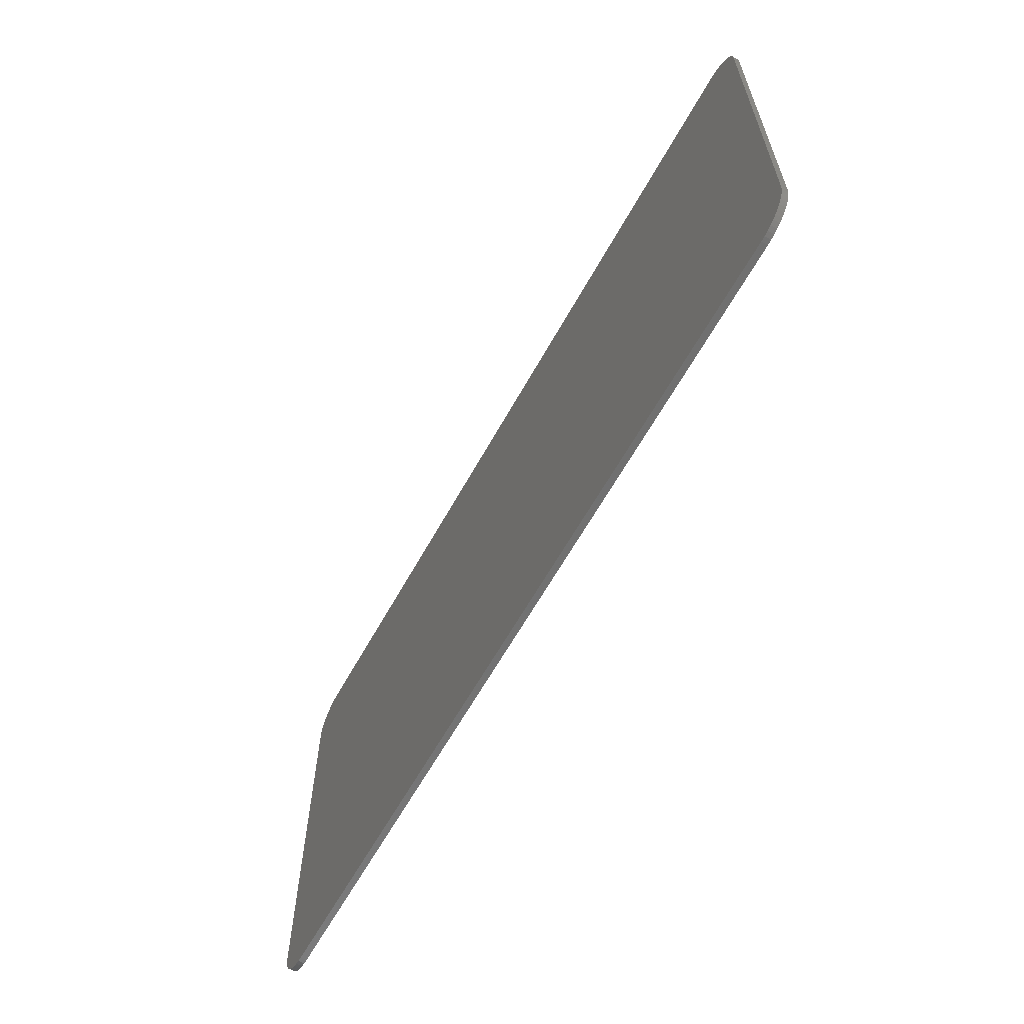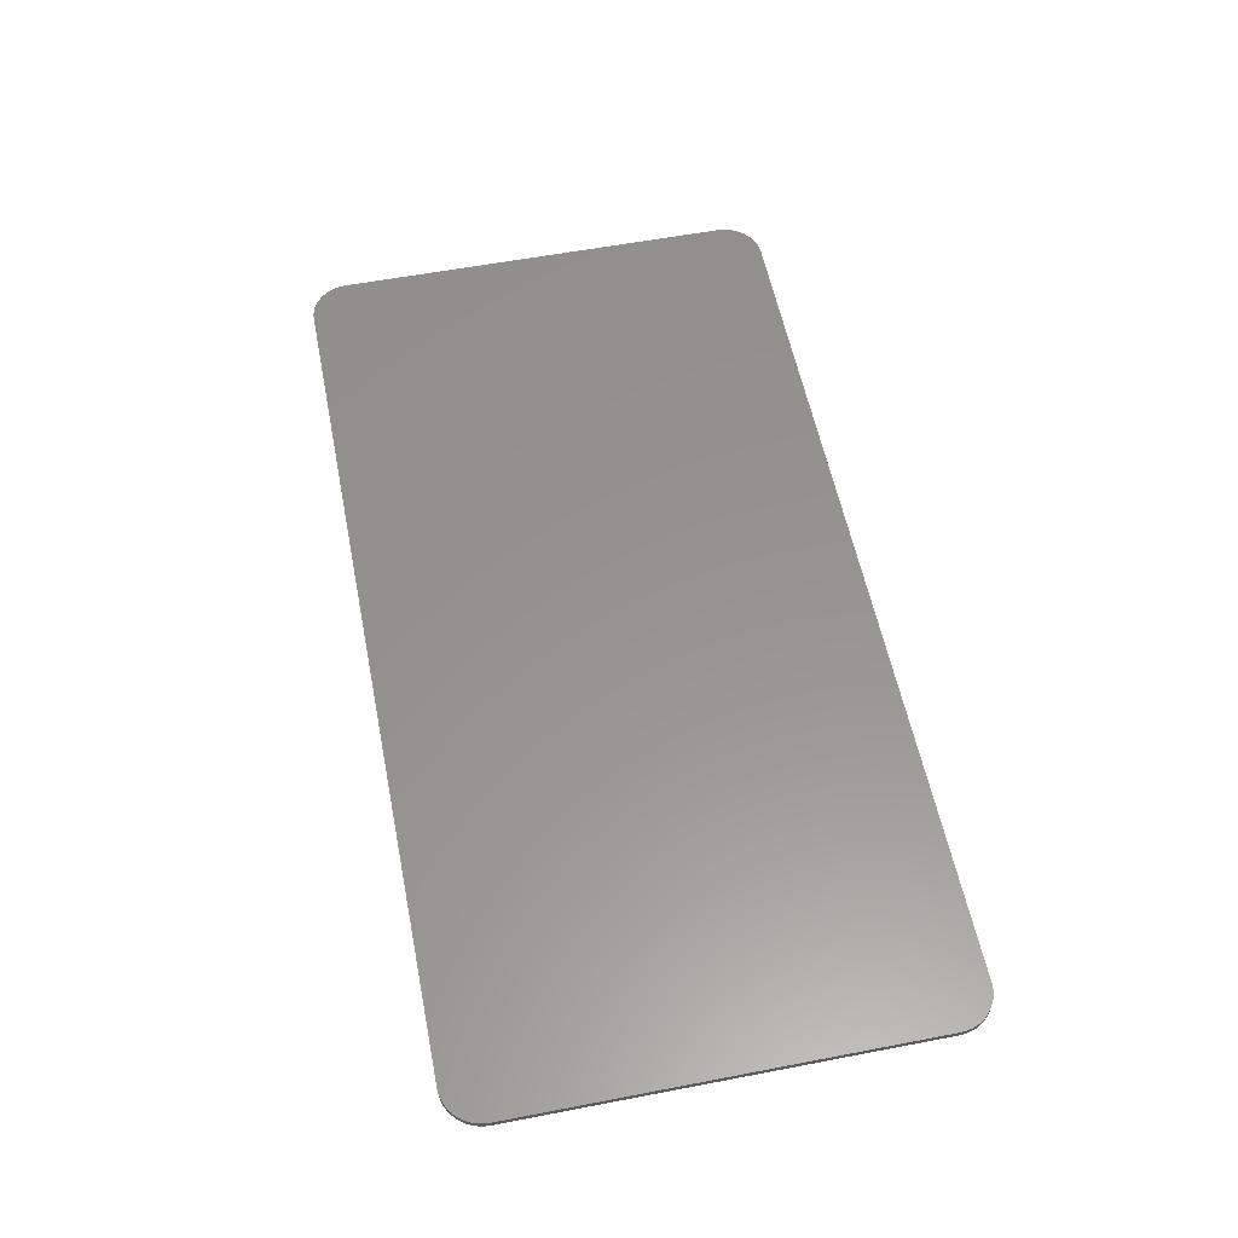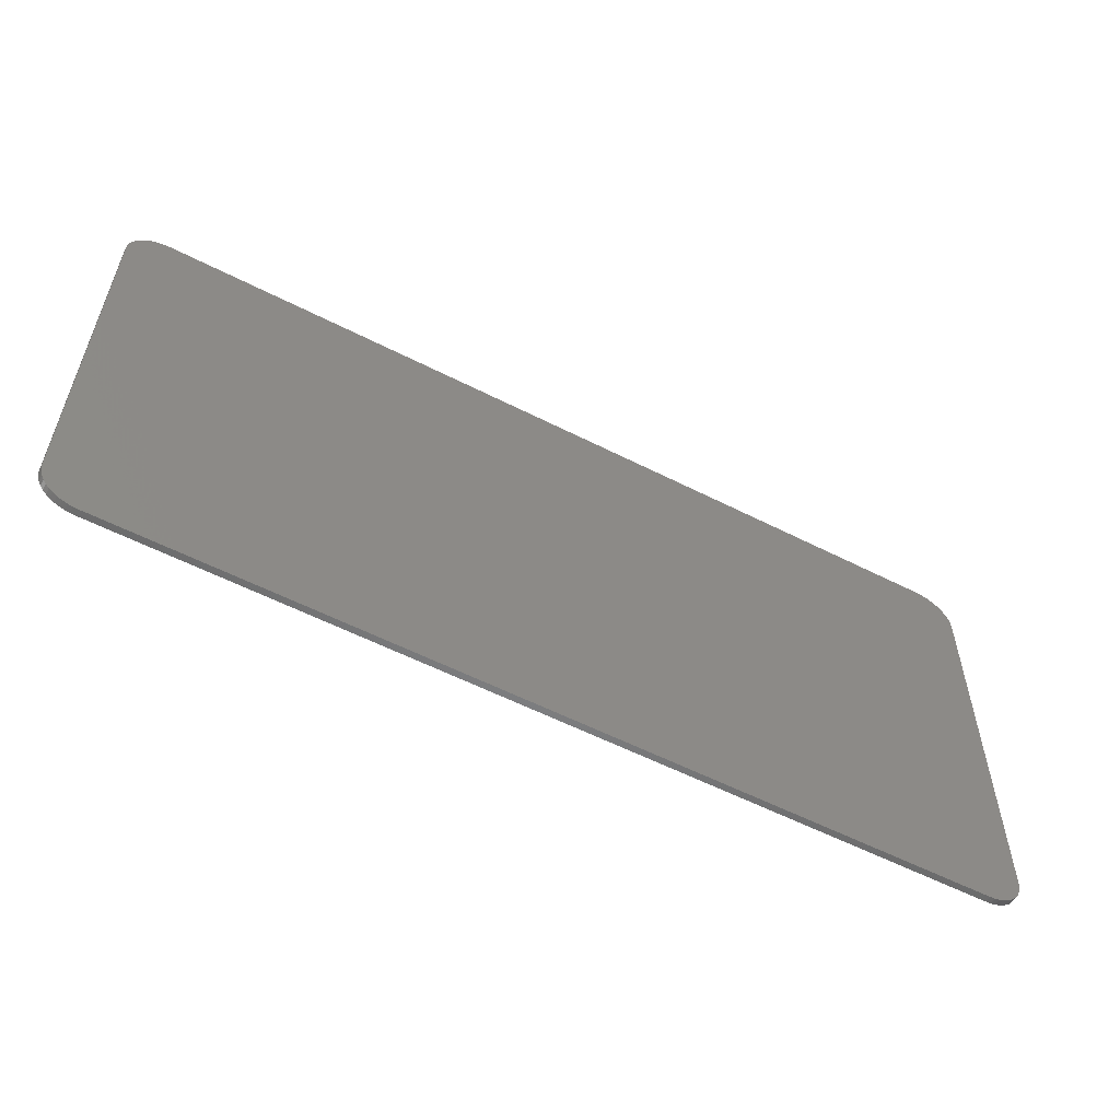
<metadata>
{"format":"stl","ext":"stl","renderer":"f3d","projection":"perspective","resolution":1024,"background":"white","views":[{"elev":-62.3,"azim":61.1,"up":"+Z"},{"elev":57.2,"azim":-101.3,"up":"+Y"},{"elev":-56.9,"azim":-28.0,"up":"+Z"}]}
</metadata>
<code>
# stl→obj: 325 verts, 598 faces
v -6.6 0 3.709
v -7.2 0 3.109
v -7.195 0 3.188
v -6.678 0 3.704
v -7.179 0 3.265
v -6.755 0 3.689
v -7.154 0 3.339
v -6.83 0 3.664
v -7.12 0 3.409
v -6.9 0 3.629
v -7.076 0 3.475
v -6.965 0 3.585
v -7.024 0 3.534
v 6.6 0 3.709
v 7.195 0 3.188
v 7.2 0 3.109
v 6.678 0 3.704
v 7.179 0 3.265
v 6.755 0 3.689
v 7.154 0 3.339
v 6.83 0 3.664
v 7.12 0 3.409
v 6.9 0 3.629
v 7.076 0 3.475
v 6.965 0 3.585
v 7.024 0 3.534
v 7.2 0 -3.109
v -7.2 0 -3.109
v 7.2 -0.1 3.109
v 7.2 -0.1 -3.109
v -7.2 -0.1 -3.109
v -7.2 -0.1 3.109
v -6.6 0 -3.709
v -7.195 0 -3.188
v -6.678 0 -3.704
v -7.179 0 -3.265
v -6.755 0 -3.689
v -7.154 0 -3.339
v -6.83 0 -3.664
v -7.12 0 -3.409
v -6.9 0 -3.629
v -7.076 0 -3.475
v -6.965 0 -3.585
v -7.024 0 -3.534
v 6.6 0 -3.709
v 7.195 0 -3.188
v 6.678 0 -3.704
v 7.179 0 -3.265
v 6.755 0 -3.689
v 7.154 0 -3.339
v 6.83 0 -3.664
v 7.12 0 -3.409
v 6.9 0 -3.629
v 7.076 0 -3.475
v 6.965 0 -3.585
v 7.024 0 -3.534
v -7.195 -0.1 3.188
v -7.179 -0.1 3.265
v -7.154 -0.1 3.339
v -7.12 -0.1 3.409
v -7.076 -0.1 3.475
v -7.024 -0.1 3.534
v -6.965 -0.1 3.585
v -6.9 -0.1 3.629
v -6.83 -0.1 3.664
v -6.755 -0.1 3.689
v -6.678 -0.1 3.704
v -6.6 -0.1 3.709
v 7.195 -0.1 3.188
v 7.179 -0.1 3.265
v 7.154 -0.1 3.339
v 7.12 -0.1 3.409
v 7.076 -0.1 3.475
v 7.024 -0.1 3.534
v 6.965 -0.1 3.585
v 6.9 -0.1 3.629
v 6.83 -0.1 3.664
v 6.755 -0.1 3.689
v 6.678 -0.1 3.704
v 6.6 -0.1 3.709
v -7.195 -0.1 -3.188
v -7.179 -0.1 -3.265
v -7.154 -0.1 -3.339
v -7.12 -0.1 -3.409
v -7.076 -0.1 -3.475
v -7.024 -0.1 -3.534
v -6.965 -0.1 -3.585
v -6.9 -0.1 -3.629
v -6.83 -0.1 -3.664
v -6.755 -0.1 -3.689
v -6.678 -0.1 -3.704
v -6.6 -0.1 -3.709
v 7.195 -0.1 -3.188
v 7.179 -0.1 -3.265
v 7.154 -0.1 -3.339
v 7.12 -0.1 -3.409
v 7.076 -0.1 -3.475
v 7.024 -0.1 -3.534
v 6.965 -0.1 -3.585
v 6.9 -0.1 -3.629
v 6.83 -0.1 -3.664
v 6.755 -0.1 -3.689
v 6.678 -0.1 -3.704
v 6.6 -0.1 -3.709
v -0.8258 -0.1 0.3915
v -0.8 -0.1 0
v -0.8 -0.1 3
v -0.9023 -0.1 0.7764
v -1.028 -0.1 1.148
v -1.202 -0.1 1.5
v -1.42 -0.1 1.826
v -1.679 -0.1 2.121
v -1.974 -0.1 2.38
v -2.3 -0.1 2.598
v -2.652 -0.1 2.772
v -3.024 -0.1 2.898
v -3.409 -0.1 2.974
v -3.8 -0.1 3
v -4.191 -0.1 2.974
v -6.8 -0.1 3
v -4.576 -0.1 2.898
v -4.948 -0.1 2.772
v -5.3 -0.1 2.598
v -5.626 -0.1 2.38
v -5.921 -0.1 2.121
v -6.18 -0.1 1.826
v -6.398 -0.1 1.5
v -6.572 -0.1 1.148
v -6.698 -0.1 0.7764
v -6.774 -0.1 0.3915
v -6.8 -0.1 0
v -6.774 -0.1 -0.3915
v -6.8 -0.1 -3
v -6.698 -0.1 -0.7764
v -6.572 -0.1 -1.148
v -6.398 -0.1 -1.5
v -6.18 -0.1 -1.826
v -5.921 -0.1 -2.121
v -5.626 -0.1 -2.38
v -5.3 -0.1 -2.598
v -4.948 -0.1 -2.772
v -4.576 -0.1 -2.898
v -4.191 -0.1 -2.974
v -3.8 -0.1 -3
v -3.409 -0.1 -2.974
v -0.8 -0.1 -3
v -3.024 -0.1 -2.898
v -2.652 -0.1 -2.772
v -2.3 -0.1 -2.598
v -1.974 -0.1 -2.38
v -1.679 -0.1 -2.121
v -1.42 -0.1 -1.826
v -1.202 -0.1 -1.5
v -1.028 -0.1 -1.148
v -0.9023 -0.1 -0.7764
v -0.8258 -0.1 -0.3915
v -1.024 -0.1 0.3654
v -1 -0.1 0
v -1.095 -0.1 0.7246
v -1.213 -0.1 1.072
v -1.375 -0.1 1.4
v -1.579 -0.1 1.705
v -1.82 -0.1 1.98
v -2.095 -0.1 2.221
v -2.4 -0.1 2.425
v -2.728 -0.1 2.587
v -3.075 -0.1 2.704
v -3.435 -0.1 2.776
v -3.8 -0.1 2.8
v -4.165 -0.1 2.776
v -4.525 -0.1 2.704
v -4.872 -0.1 2.587
v -5.2 -0.1 2.425
v -5.505 -0.1 2.221
v -5.78 -0.1 1.98
v -6.021 -0.1 1.705
v -6.225 -0.1 1.4
v -6.387 -0.1 1.072
v -6.505 -0.1 0.7246
v -6.576 -0.1 0.3654
v -6.6 -0.1 0
v -6.576 -0.1 -0.3654
v -6.505 -0.1 -0.7246
v -6.387 -0.1 -1.072
v -6.225 -0.1 -1.4
v -6.021 -0.1 -1.705
v -5.78 -0.1 -1.98
v -5.505 -0.1 -2.221
v -5.2 -0.1 -2.425
v -4.872 -0.1 -2.587
v -4.525 -0.1 -2.704
v -4.165 -0.1 -2.776
v -3.8 -0.1 -2.8
v -3.435 -0.1 -2.776
v -3.075 -0.1 -2.704
v -2.728 -0.1 -2.587
v -2.4 -0.1 -2.425
v -2.095 -0.1 -2.221
v -1.82 -0.1 -1.98
v -1.579 -0.1 -1.705
v -1.375 -0.1 -1.4
v -1.213 -0.1 -1.072
v -1.095 -0.1 -0.7246
v -1.024 -0.1 -0.3654
v -1.222 -0.1 0.3393
v -1.2 -0.1 0
v -1.289 -0.1 0.6729
v -1.398 -0.1 0.995
v -1.548 -0.1 1.3
v -1.737 -0.1 1.583
v -1.962 -0.1 1.839
v -2.217 -0.1 2.063
v -2.5 -0.1 2.252
v -2.805 -0.1 2.402
v -3.127 -0.1 2.511
v -3.461 -0.1 2.578
v -3.8 -0.1 2.6
v -4.139 -0.1 2.578
v -4.473 -0.1 2.511
v -4.795 -0.1 2.402
v -5.1 -0.1 2.252
v -5.383 -0.1 2.063
v -5.638 -0.1 1.839
v -5.863 -0.1 1.583
v -6.052 -0.1 1.3
v -6.202 -0.1 0.995
v -6.311 -0.1 0.6729
v -6.378 -0.1 0.3393
v -6.4 -0.1 0
v -6.378 -0.1 -0.3393
v -6.311 -0.1 -0.6729
v -6.202 -0.1 -0.995
v -6.052 -0.1 -1.3
v -5.863 -0.1 -1.583
v -5.638 -0.1 -1.839
v -5.383 -0.1 -2.063
v -5.1 -0.1 -2.252
v -4.795 -0.1 -2.402
v -4.473 -0.1 -2.511
v -4.139 -0.1 -2.578
v -3.8 -0.1 -2.6
v -3.461 -0.1 -2.578
v -3.127 -0.1 -2.511
v -2.805 -0.1 -2.402
v -2.5 -0.1 -2.252
v -2.217 -0.1 -2.063
v -1.962 -0.1 -1.839
v -1.737 -0.1 -1.583
v -1.548 -0.1 -1.3
v -1.398 -0.1 -0.995
v -1.289 -0.1 -0.6729
v -1.222 -0.1 -0.3393
v -2.881 -0.1 2.217
v -3.8 -0.1 2.4
v -2.103 -0.1 1.697
v -1.583 -0.1 0.9185
v -1.4 -0.1 0
v -1.583 -0.1 -0.9185
v -2.103 -0.1 -1.697
v -4.718 -0.1 2.217
v -5.497 -0.1 1.697
v -6.017 -0.1 0.9185
v -6.2 -0.1 0
v -6.017 -0.1 -0.9185
v -5.497 -0.1 -1.697
v -4.113 -0.1 -2.379
v -3.8 -0.1 -2.4
v -4.421 -0.1 -2.318
v -4.718 -0.1 -2.217
v -5 -0.1 -2.078
v -5.261 -0.1 -1.904
v -3.487 -0.1 -2.379
v -3.179 -0.1 -2.318
v -2.881 -0.1 -2.217
v -2.6 -0.1 -2.078
v -2.339 -0.1 -1.904
v -3.035 -0.1 1.848
v -3.8 -0.1 2
v -2.386 -0.1 1.414
v -1.952 -0.1 0.7654
v -1.8 -0.1 0
v -1.952 -0.1 -0.7654
v -2.386 -0.1 -1.414
v -4.565 -0.1 1.848
v -5.214 -0.1 1.414
v -5.648 -0.1 0.7654
v -5.8 -0.1 0
v -5.648 -0.1 -0.7654
v -5.214 -0.1 -1.414
v -4.061 -0.1 -1.983
v -3.8 -0.1 -2
v -4.318 -0.1 -1.932
v -4.565 -0.1 -1.848
v -4.8 -0.1 -1.732
v -5.018 -0.1 -1.587
v -3.539 -0.1 -1.983
v -3.282 -0.1 -1.932
v -3.035 -0.1 -1.848
v -2.8 -0.1 -1.732
v -2.582 -0.1 -1.587
v -3.8 -0.1 0
v -1.817 -0.1 0.261
v -1.868 -0.1 0.5176
v -2.068 -0.1 1
v -2.213 -0.1 1.218
v -2.582 -0.1 1.587
v -2.8 -0.1 1.732
v -3.282 -0.1 1.932
v -3.539 -0.1 1.983
v -4.061 -0.1 1.983
v -4.318 -0.1 1.932
v -4.8 -0.1 1.732
v -5.018 -0.1 1.587
v -5.387 -0.1 1.218
v -5.532 -0.1 1
v -5.732 -0.1 0.5176
v -5.783 -0.1 0.261
v -5.783 -0.1 -0.261
v -5.732 -0.1 -0.5176
v -5.532 -0.1 -1
v -5.387 -0.1 -1.218
v -2.213 -0.1 -1.218
v -2.068 -0.1 -1
v -1.868 -0.1 -0.5176
v -1.817 -0.1 -0.261
f 1 2 3
f 3 4 1
f 4 3 5
f 5 6 4
f 6 5 7
f 7 8 6
f 8 7 9
f 9 10 8
f 10 9 11
f 11 12 10
f 12 11 13
f 14 15 16
f 15 14 17
f 17 18 15
f 18 17 19
f 19 20 18
f 20 19 21
f 21 22 20
f 22 21 23
f 23 24 22
f 24 23 25
f 25 26 24
f 27 2 16
f 2 27 28
f 27 29 30
f 29 27 16
f 2 31 32
f 31 2 28
f 33 34 28
f 34 33 35
f 35 36 34
f 36 35 37
f 37 38 36
f 38 37 39
f 39 40 38
f 40 39 41
f 41 42 40
f 42 41 43
f 43 44 42
f 45 27 46
f 46 47 45
f 47 46 48
f 48 49 47
f 49 48 50
f 50 51 49
f 51 50 52
f 52 53 51
f 53 52 54
f 54 55 53
f 55 54 56
f 3 2 32
f 32 57 3
f 5 3 57
f 57 58 5
f 7 5 58
f 58 59 7
f 9 7 59
f 59 60 9
f 11 9 60
f 60 61 11
f 13 11 61
f 61 62 13
f 12 13 62
f 62 63 12
f 10 12 63
f 63 64 10
f 8 10 64
f 64 65 8
f 6 8 65
f 65 66 6
f 4 6 66
f 66 67 4
f 1 4 67
f 67 68 1
f 15 29 16
f 29 15 69
f 18 69 15
f 69 18 70
f 20 70 18
f 70 20 71
f 22 71 20
f 71 22 72
f 24 72 22
f 72 24 73
f 26 73 24
f 73 26 74
f 25 74 26
f 74 25 75
f 23 75 25
f 75 23 76
f 21 76 23
f 76 21 77
f 19 77 21
f 77 19 78
f 17 78 19
f 78 17 79
f 14 79 17
f 79 14 80
f 34 31 28
f 31 34 81
f 36 81 34
f 81 36 82
f 38 82 36
f 82 38 83
f 40 83 38
f 83 40 84
f 42 84 40
f 84 42 85
f 44 85 42
f 85 44 86
f 43 86 44
f 86 43 87
f 41 87 43
f 87 41 88
f 39 88 41
f 88 39 89
f 37 89 39
f 89 37 90
f 35 90 37
f 90 35 91
f 33 91 35
f 91 33 92
f 46 27 30
f 30 93 46
f 48 46 93
f 93 94 48
f 50 48 94
f 94 95 50
f 52 50 95
f 95 96 52
f 54 52 96
f 96 97 54
f 56 54 97
f 97 98 56
f 55 56 98
f 98 99 55
f 53 55 99
f 99 100 53
f 51 53 100
f 100 101 51
f 49 51 101
f 101 102 49
f 47 49 102
f 102 103 47
f 45 47 103
f 103 104 45
f 68 57 32
f 57 68 67
f 67 58 57
f 58 67 66
f 66 59 58
f 59 66 65
f 65 60 59
f 60 65 64
f 64 61 60
f 61 64 63
f 63 62 61
f 80 29 69
f 69 79 80
f 79 69 70
f 70 78 79
f 78 70 71
f 71 77 78
f 77 71 72
f 72 76 77
f 76 72 73
f 73 75 76
f 75 73 74
f 92 31 81
f 81 91 92
f 91 81 82
f 82 90 91
f 90 82 83
f 83 89 90
f 89 83 84
f 84 88 89
f 88 84 85
f 85 87 88
f 87 85 86
f 104 93 30
f 93 104 103
f 103 94 93
f 94 103 102
f 102 95 94
f 95 102 101
f 101 96 95
f 96 101 100
f 100 97 96
f 97 100 99
f 99 98 97
f 105 106 107
f 108 105 107
f 109 108 107
f 110 109 107
f 111 110 107
f 112 111 107
f 113 112 107
f 114 113 107
f 115 114 107
f 116 115 107
f 117 116 107
f 118 117 107
f 119 118 120
f 121 119 120
f 122 121 120
f 123 122 120
f 124 123 120
f 125 124 120
f 126 125 120
f 127 126 120
f 128 127 120
f 129 128 120
f 130 129 120
f 131 130 120
f 132 131 133
f 134 132 133
f 135 134 133
f 136 135 133
f 137 136 133
f 138 137 133
f 139 138 133
f 140 139 133
f 141 140 133
f 142 141 133
f 143 142 133
f 144 143 133
f 145 144 146
f 147 145 146
f 148 147 146
f 149 148 146
f 150 149 146
f 151 150 146
f 152 151 146
f 153 152 146
f 154 153 146
f 155 154 146
f 156 155 146
f 106 156 146
f 106 105 157
f 157 158 106
f 105 108 159
f 159 157 105
f 108 109 160
f 160 159 108
f 109 110 161
f 161 160 109
f 110 111 162
f 162 161 110
f 111 112 163
f 163 162 111
f 112 113 164
f 164 163 112
f 113 114 165
f 165 164 113
f 114 115 166
f 166 165 114
f 115 116 167
f 167 166 115
f 116 117 168
f 168 167 116
f 117 118 169
f 169 168 117
f 118 119 170
f 170 169 118
f 119 121 171
f 171 170 119
f 121 122 172
f 172 171 121
f 122 123 173
f 173 172 122
f 123 124 174
f 174 173 123
f 124 125 175
f 175 174 124
f 125 126 176
f 176 175 125
f 126 127 177
f 177 176 126
f 127 128 178
f 178 177 127
f 128 129 179
f 179 178 128
f 129 130 180
f 180 179 129
f 130 131 181
f 181 180 130
f 131 132 182
f 182 181 131
f 132 134 183
f 183 182 132
f 134 135 184
f 184 183 134
f 135 136 185
f 185 184 135
f 136 137 186
f 186 185 136
f 137 138 187
f 187 186 137
f 138 139 188
f 188 187 138
f 139 140 189
f 189 188 139
f 140 141 190
f 190 189 140
f 141 142 191
f 191 190 141
f 142 143 192
f 192 191 142
f 143 144 193
f 193 192 143
f 144 145 194
f 194 193 144
f 145 147 195
f 195 194 145
f 147 148 196
f 196 195 147
f 148 149 197
f 197 196 148
f 149 150 198
f 198 197 149
f 150 151 199
f 199 198 150
f 151 152 200
f 200 199 151
f 152 153 201
f 201 200 152
f 153 154 202
f 202 201 153
f 154 155 203
f 203 202 154
f 155 156 204
f 204 203 155
f 156 106 158
f 158 204 156
f 158 157 205
f 205 206 158
f 157 159 207
f 207 205 157
f 159 160 208
f 208 207 159
f 160 161 209
f 209 208 160
f 161 162 210
f 210 209 161
f 162 163 211
f 211 210 162
f 163 164 212
f 212 211 163
f 164 165 213
f 213 212 164
f 165 166 214
f 214 213 165
f 166 167 215
f 215 214 166
f 167 168 216
f 216 215 167
f 168 169 217
f 217 216 168
f 169 170 218
f 218 217 169
f 170 171 219
f 219 218 170
f 171 172 220
f 220 219 171
f 172 173 221
f 221 220 172
f 173 174 222
f 222 221 173
f 174 175 223
f 223 222 174
f 175 176 224
f 224 223 175
f 176 177 225
f 225 224 176
f 177 178 226
f 226 225 177
f 178 179 227
f 227 226 178
f 179 180 228
f 228 227 179
f 180 181 229
f 229 228 180
f 181 182 230
f 230 229 181
f 182 183 231
f 231 230 182
f 183 184 232
f 232 231 183
f 184 185 233
f 233 232 184
f 185 186 234
f 234 233 185
f 186 187 235
f 235 234 186
f 187 188 236
f 236 235 187
f 188 189 237
f 237 236 188
f 189 190 238
f 238 237 189
f 190 191 239
f 239 238 190
f 191 192 240
f 240 239 191
f 192 193 241
f 241 240 192
f 193 194 242
f 242 241 193
f 194 195 243
f 243 242 194
f 195 196 244
f 244 243 195
f 196 197 245
f 245 244 196
f 197 198 246
f 246 245 197
f 198 199 247
f 247 246 198
f 199 200 248
f 248 247 199
f 200 201 249
f 249 248 200
f 201 202 250
f 250 249 201
f 202 203 251
f 251 250 202
f 203 204 252
f 252 251 203
f 204 158 206
f 206 252 204
f 217 253 214
f 253 217 254
f 214 255 211
f 255 214 253
f 211 256 208
f 256 211 255
f 208 257 206
f 257 208 256
f 206 258 250
f 258 206 257
f 250 259 247
f 259 250 258
f 217 220 260
f 260 254 217
f 220 223 261
f 261 260 220
f 223 226 262
f 262 261 223
f 226 229 263
f 263 262 226
f 229 232 264
f 264 263 229
f 232 235 265
f 265 264 232
f 241 266 240
f 266 241 267
f 240 268 239
f 268 240 266
f 239 269 238
f 269 239 268
f 238 270 237
f 270 238 269
f 237 271 236
f 271 237 270
f 236 265 235
f 265 236 271
f 241 242 272
f 272 267 241
f 242 243 273
f 273 272 242
f 243 244 274
f 274 273 243
f 244 245 275
f 275 274 244
f 245 246 276
f 276 275 245
f 246 247 259
f 259 276 246
f 254 277 253
f 277 254 278
f 253 279 255
f 279 253 277
f 255 280 256
f 280 255 279
f 256 281 257
f 281 256 280
f 257 282 258
f 282 257 281
f 258 283 259
f 283 258 282
f 254 260 284
f 284 278 254
f 260 261 285
f 285 284 260
f 261 262 286
f 286 285 261
f 262 263 287
f 287 286 262
f 263 264 288
f 288 287 263
f 264 265 289
f 289 288 264
f 267 290 266
f 290 267 291
f 266 292 268
f 292 266 290
f 268 293 269
f 293 268 292
f 269 294 270
f 294 269 293
f 270 295 271
f 295 270 294
f 271 289 265
f 289 271 295
f 267 272 296
f 296 291 267
f 272 273 297
f 297 296 272
f 273 274 298
f 298 297 273
f 274 275 299
f 299 298 274
f 275 276 300
f 300 299 275
f 276 259 283
f 283 300 276
f 301 281 302
f 301 302 303
f 301 303 280
f 301 280 304
f 301 304 305
f 301 305 279
f 301 279 306
f 301 306 307
f 301 307 277
f 301 277 308
f 301 308 309
f 301 309 278
f 301 278 310
f 301 310 311
f 301 311 284
f 301 284 312
f 301 312 313
f 301 313 285
f 301 285 314
f 301 314 315
f 301 315 286
f 301 286 316
f 301 316 317
f 301 317 287
f 301 287 318
f 301 318 319
f 301 319 288
f 301 288 320
f 301 320 321
f 301 321 289
f 301 289 295
f 301 295 294
f 301 294 293
f 301 293 292
f 301 292 290
f 301 290 291
f 301 291 296
f 301 296 297
f 301 297 298
f 301 298 299
f 301 299 300
f 301 300 283
f 301 283 322
f 301 322 323
f 301 323 282
f 301 282 324
f 301 324 325
f 301 325 281
f 14 16 2
f 2 1 14
f 45 33 28
f 28 27 45
f 1 68 80
f 80 14 1
f 33 45 104
f 104 92 33
f 68 32 120
f 68 120 118
f 68 118 107
f 107 80 68
f 32 131 120
f 32 31 133
f 133 131 32
f 29 80 107
f 107 106 29
f 29 106 146
f 146 30 29
f 92 144 133
f 133 31 92
f 92 104 146
f 146 144 92
f 104 30 146

</code>
